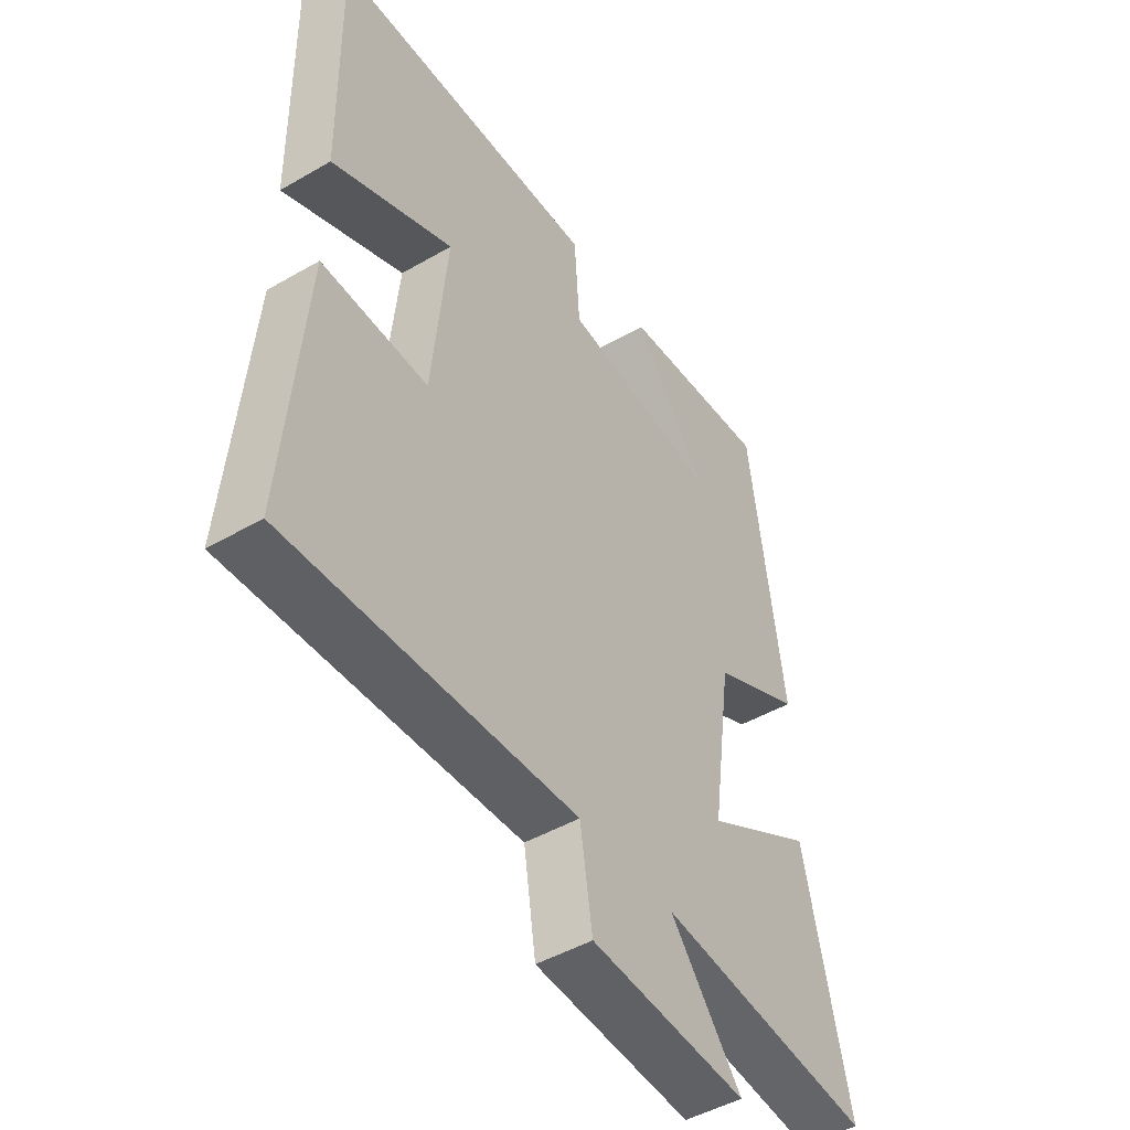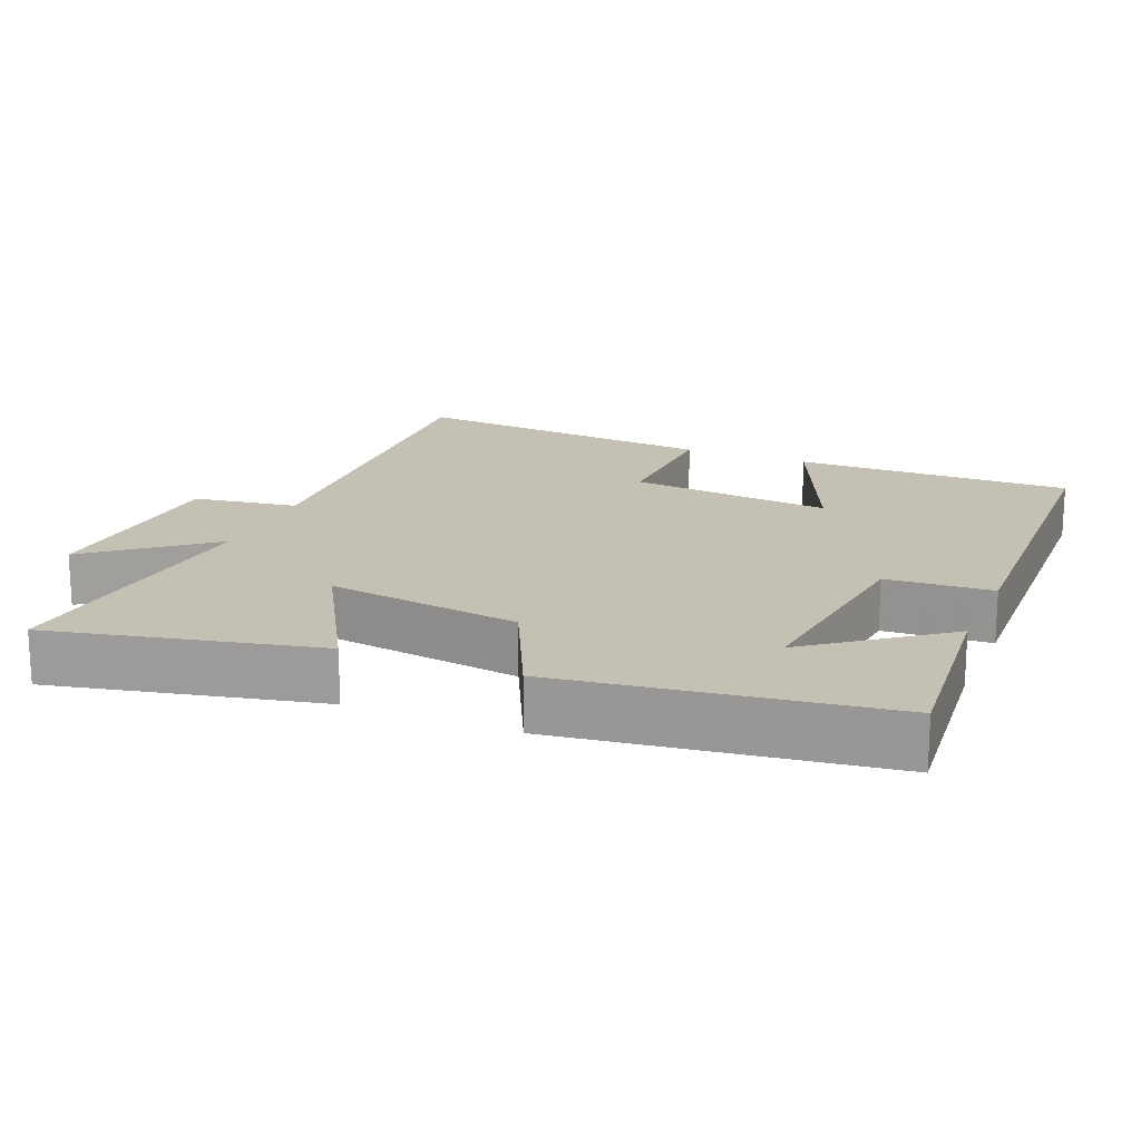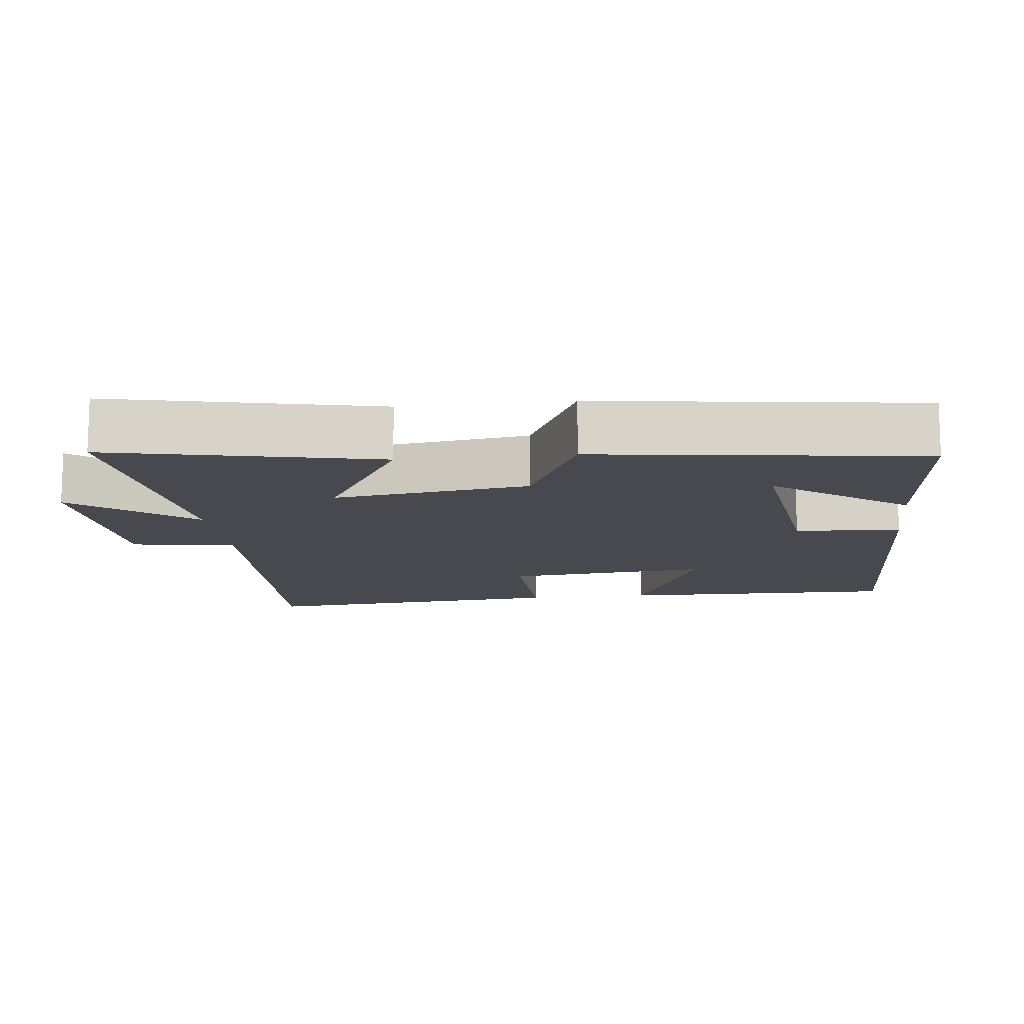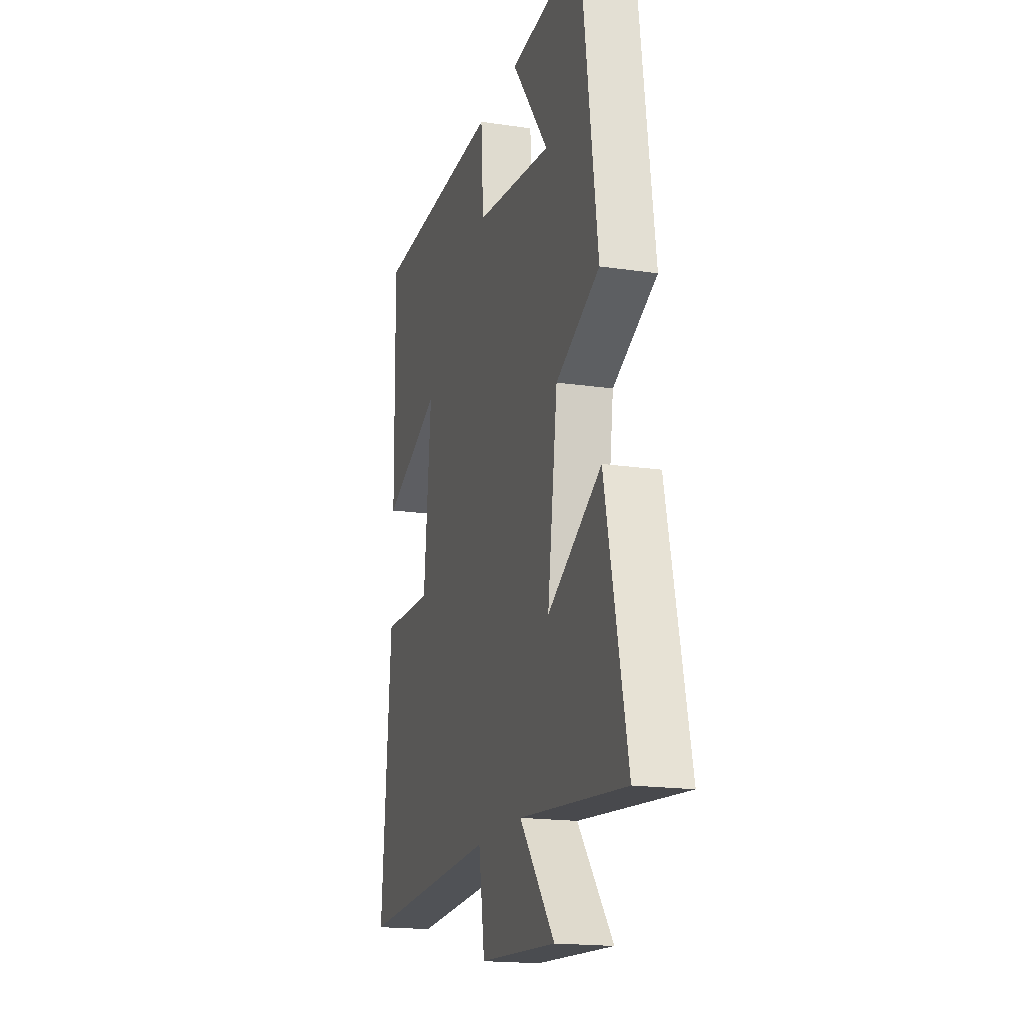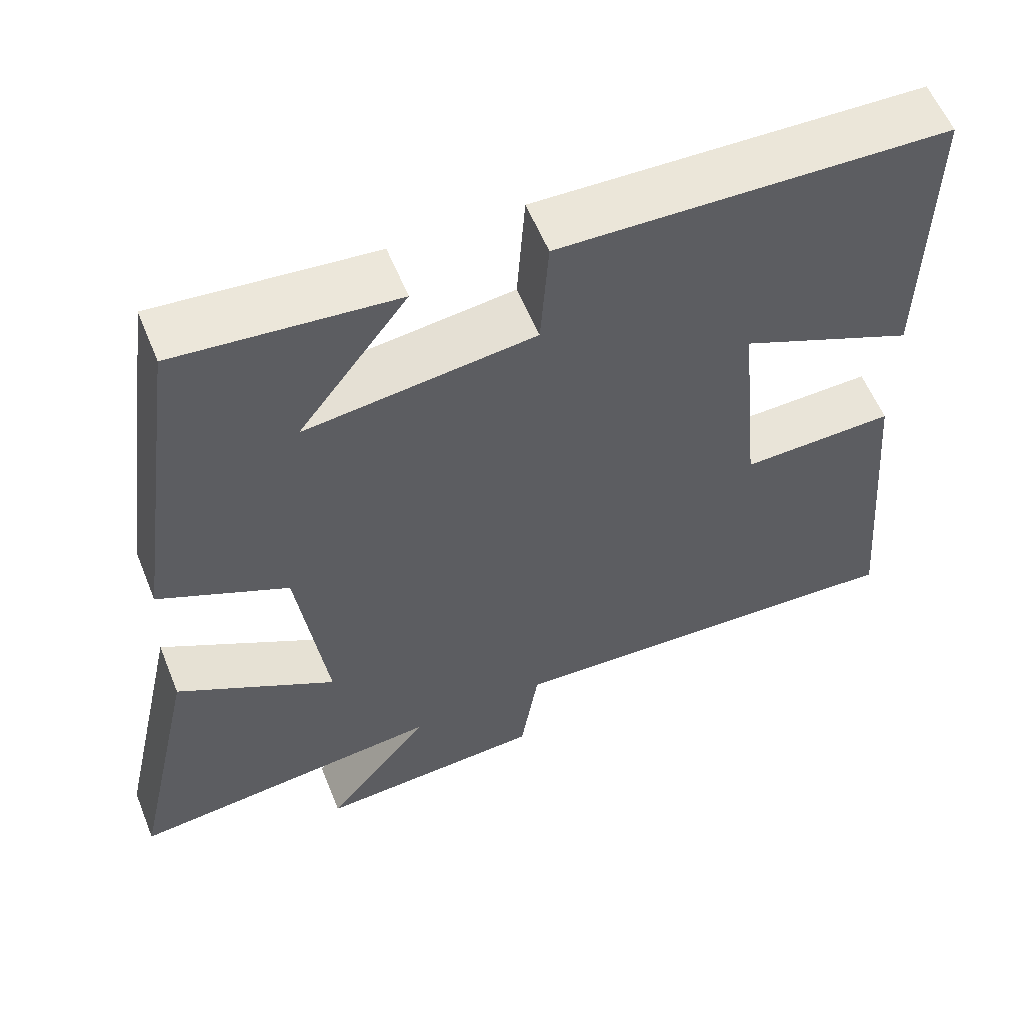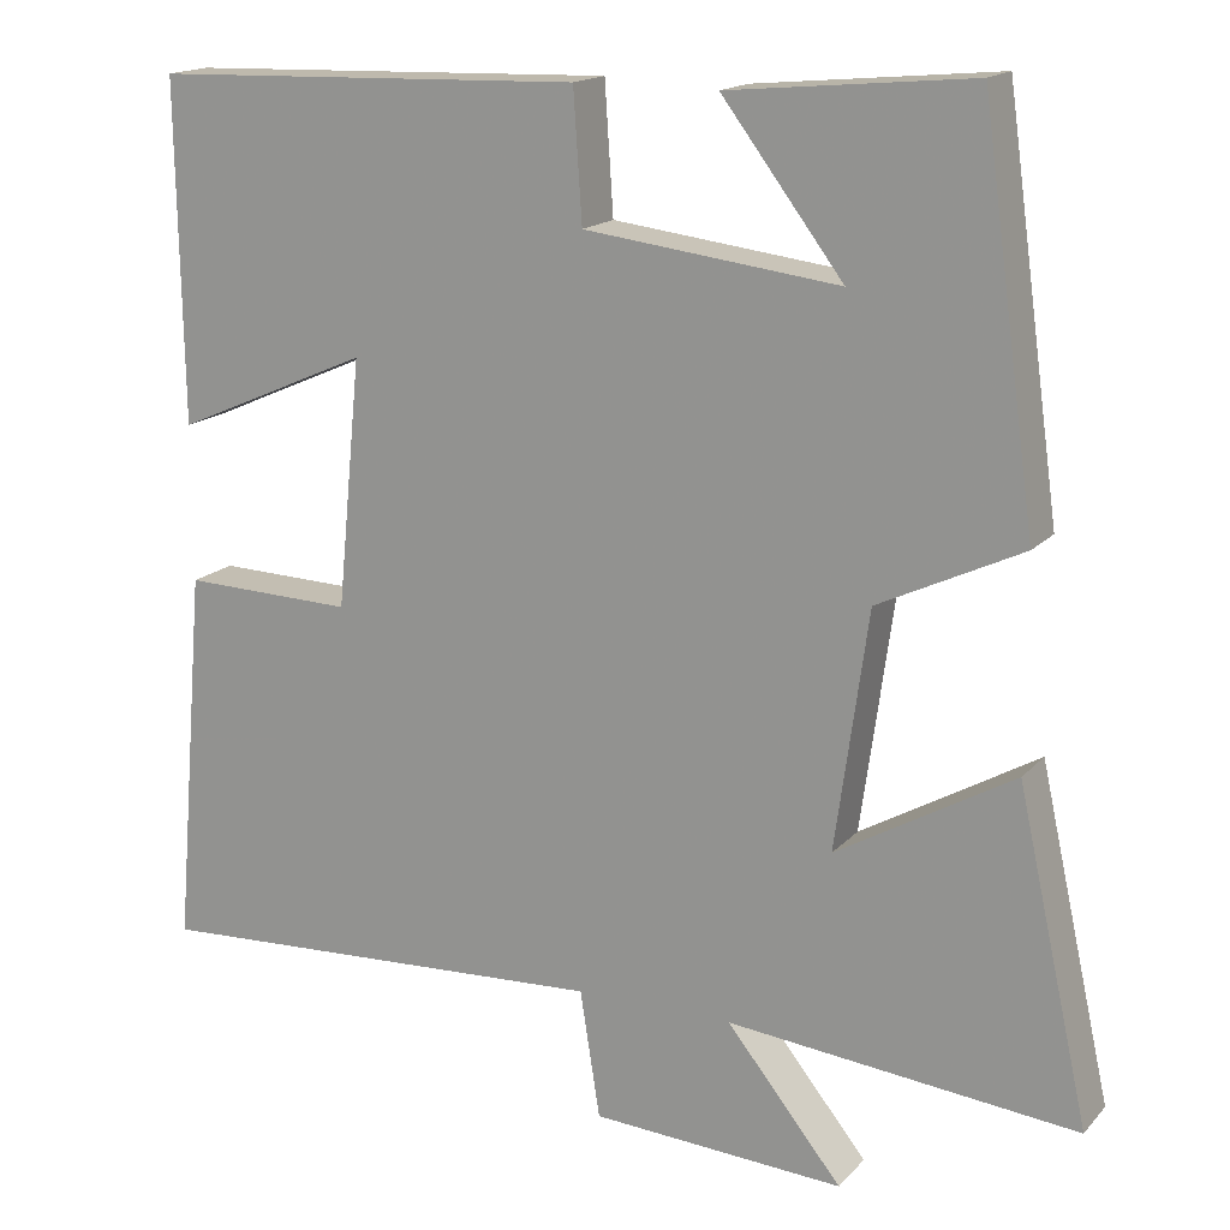
<metadata>
{"format":"obj","ext":"obj","renderer":"f3d","projection":"perspective","resolution":1024,"background":"white","views":[{"elev":-46.9,"azim":123.3,"up":"+Z"},{"elev":18.0,"azim":-67.5,"up":"+Y"},{"elev":-12.6,"azim":-83.3,"up":"+Y"},{"elev":-18.0,"azim":-106.1,"up":"+Z"},{"elev":57.9,"azim":-22.0,"up":"+Z"},{"elev":16.4,"azim":-152.8,"up":"+Z"}]}
</metadata>
<code>
v -0.583 0.07 -0.541
v -0.5 0.07 -0.166
v -0.296 0.07 -0.283
v -0.334 0.07 -0.009
v -0.5 0.07 0.07
v -0.437 0.07 0.526
v -0.157 0.07 0.5
v -0.297 0.07 0.315
v -0.003 0.07 0.351
v 0.007 0.07 0.5
v 0.506 0.07 0.485
v 0.5 0.07 0.093
v 0.275 0.07 0.191
v 0.303 0.07 -0.095
v 0.5 0.07 -0.089
v 0.537 0.07 -0.527
v 0.002 0.07 -0.5
v -0.021 0.07 -0.647
v -0.313 0.07 -0.665
v -0.18 0.07 -0.5
v -0.583 0 -0.541
v -0.5 0 -0.166
v -0.296 0 -0.283
v -0.334 0 -0.009
v -0.5 0 0.07
v -0.437 0 0.526
v -0.157 0 0.5
v -0.297 0 0.315
v -0.003 0 0.351
v 0.007 0 0.5
v 0.506 0 0.485
v 0.5 0 0.093
v 0.275 0 0.191
v 0.303 0 -0.095
v 0.5 0 -0.089
v 0.537 0 -0.527
v 0.002 0 -0.5
v -0.021 0 -0.647
v -0.313 0 -0.665
v -0.18 0 -0.5
f 17 18 19 20
f 14 15 16 17
f 13 14 17 20
f 10 11 12 13
f 9 10 13
f 8 9 13 20
f 5 6 7 8
f 4 5 8
f 3 4 8 20
f 1 2 3 20
f 40 39 38 37
f 37 36 35 34
f 40 37 34 33
f 33 32 31 30
f 33 30 29
f 40 33 29 28
f 28 27 26 25
f 28 25 24
f 40 28 24 23
f 40 23 22 21
f 1 21 22 2
f 2 22 23 3
f 3 23 24 4
f 4 24 25 5
f 5 25 26 6
f 6 26 27 7
f 7 27 28 8
f 8 28 29 9
f 9 29 30 10
f 10 30 31 11
f 11 31 32 12
f 12 32 33 13
f 13 33 34 14
f 14 34 35 15
f 15 35 36 16
f 16 36 37 17
f 17 37 38 18
f 18 38 39 19
f 19 39 40 20
f 20 40 21 1

</code>
